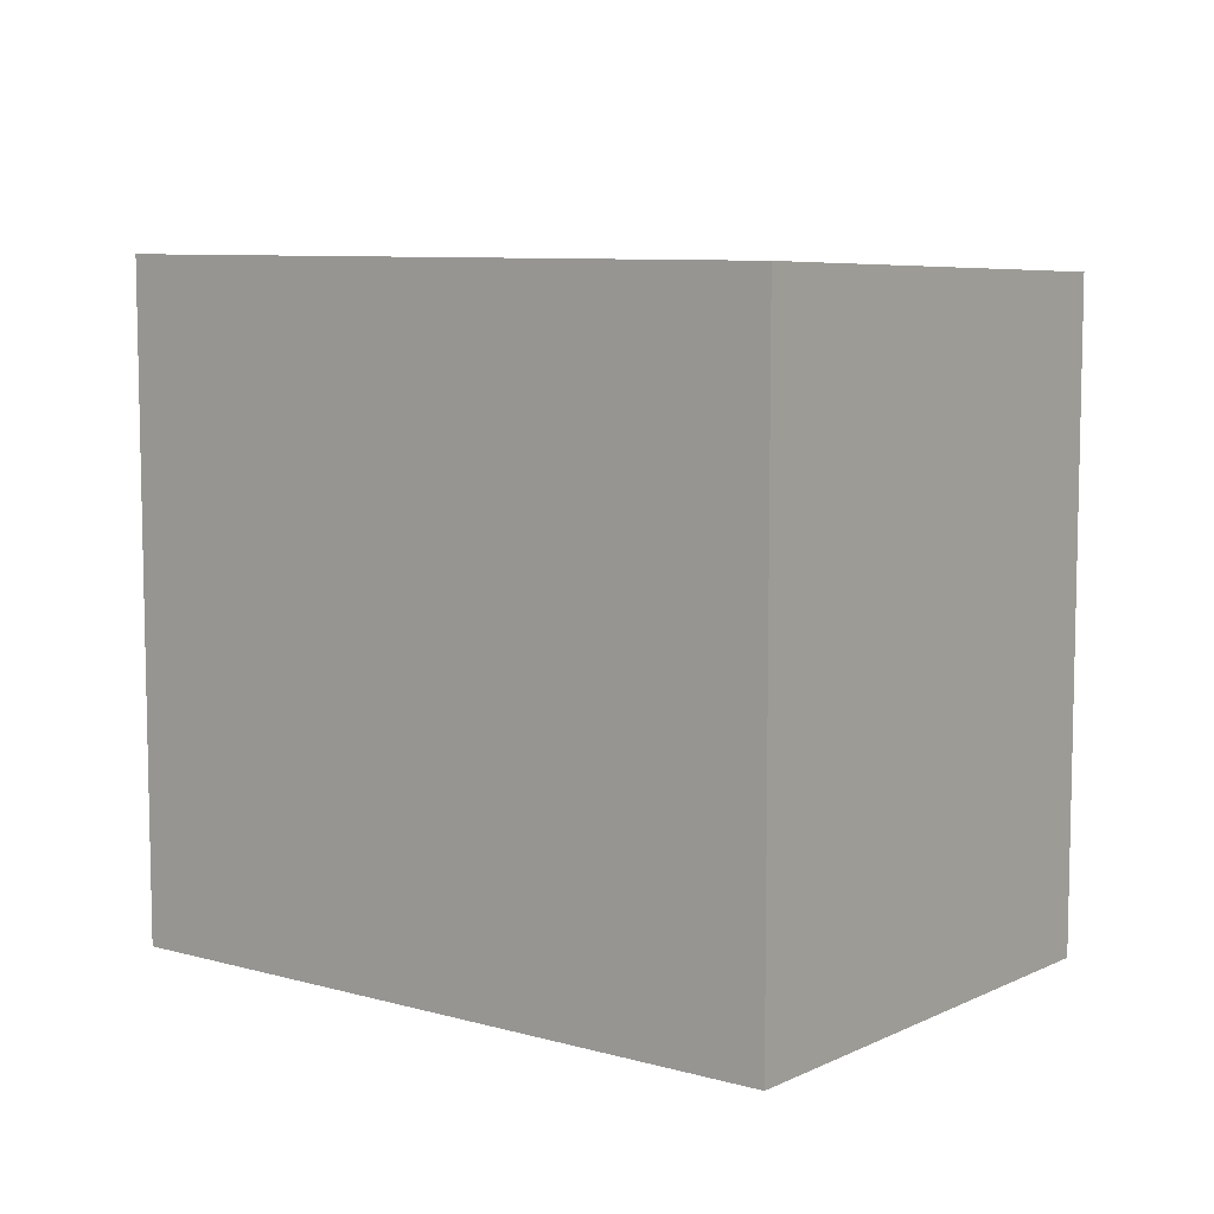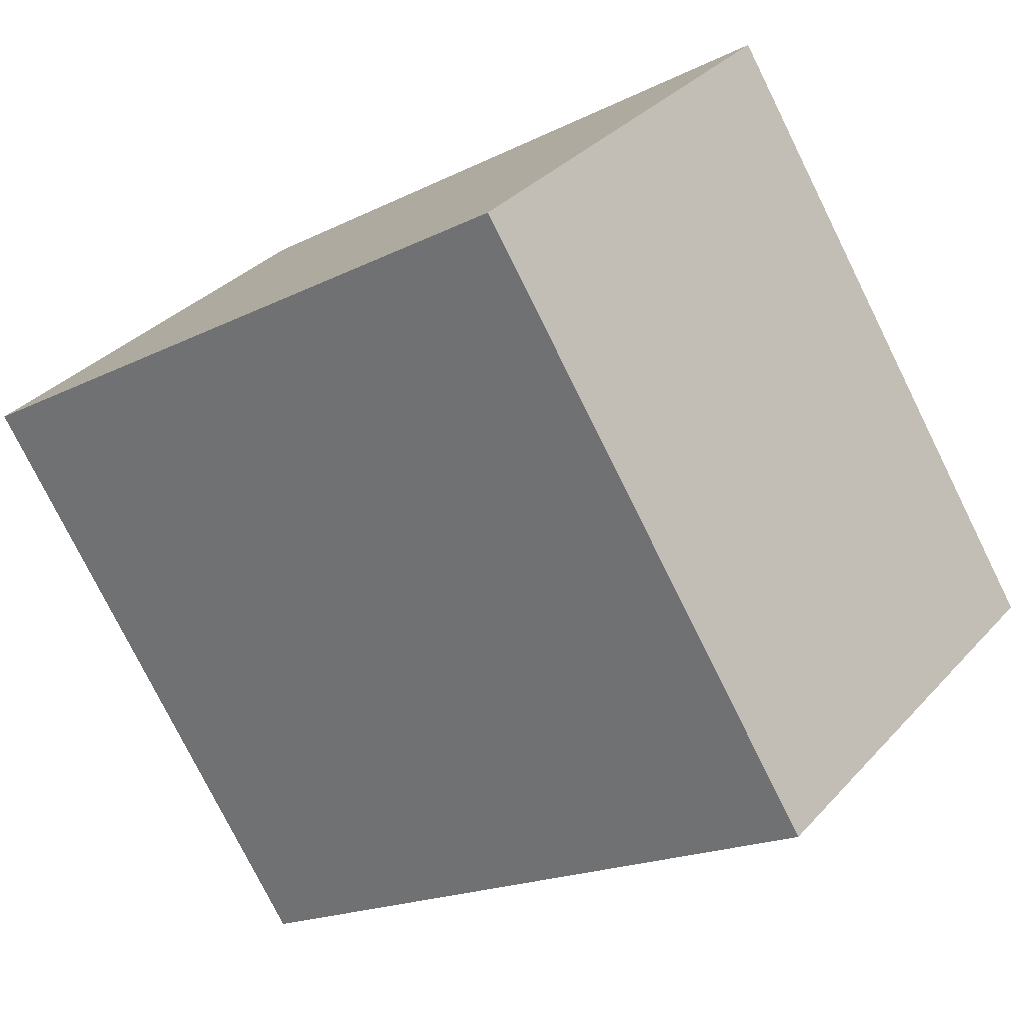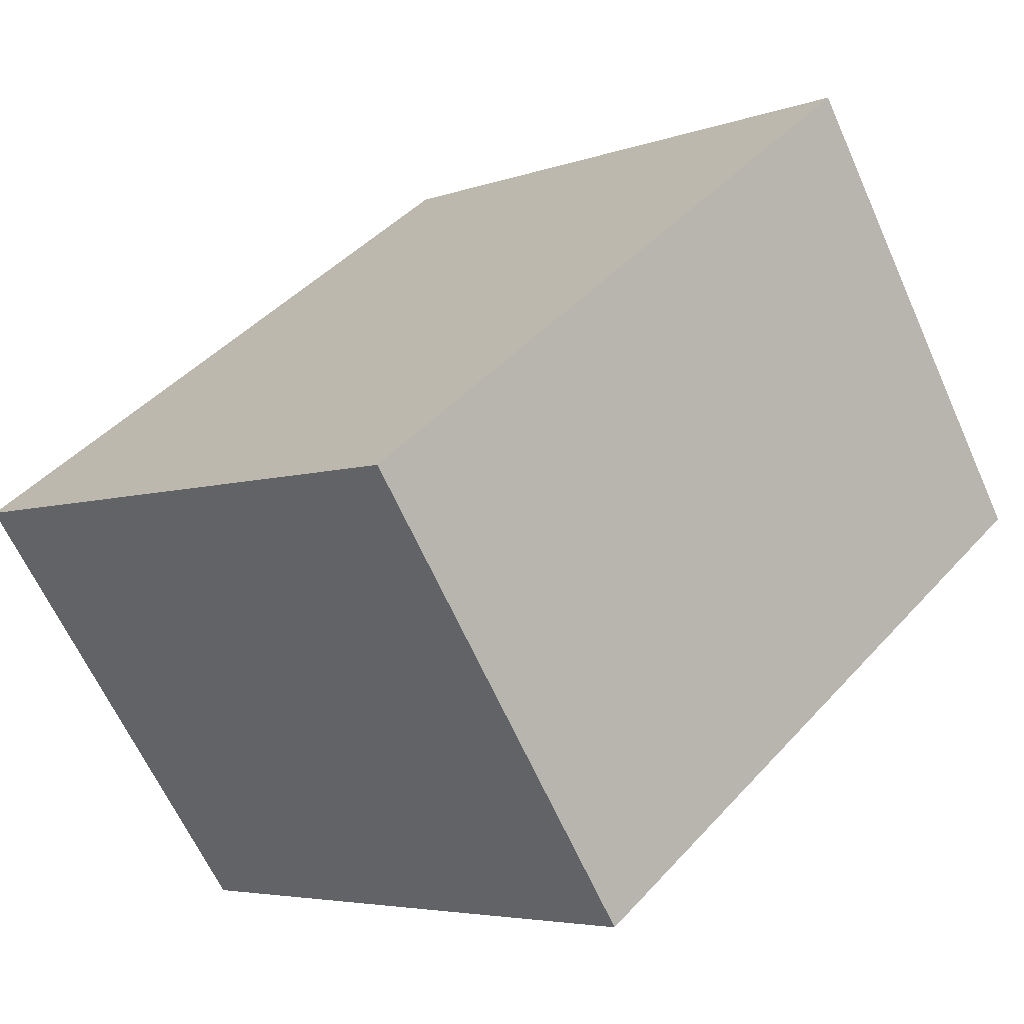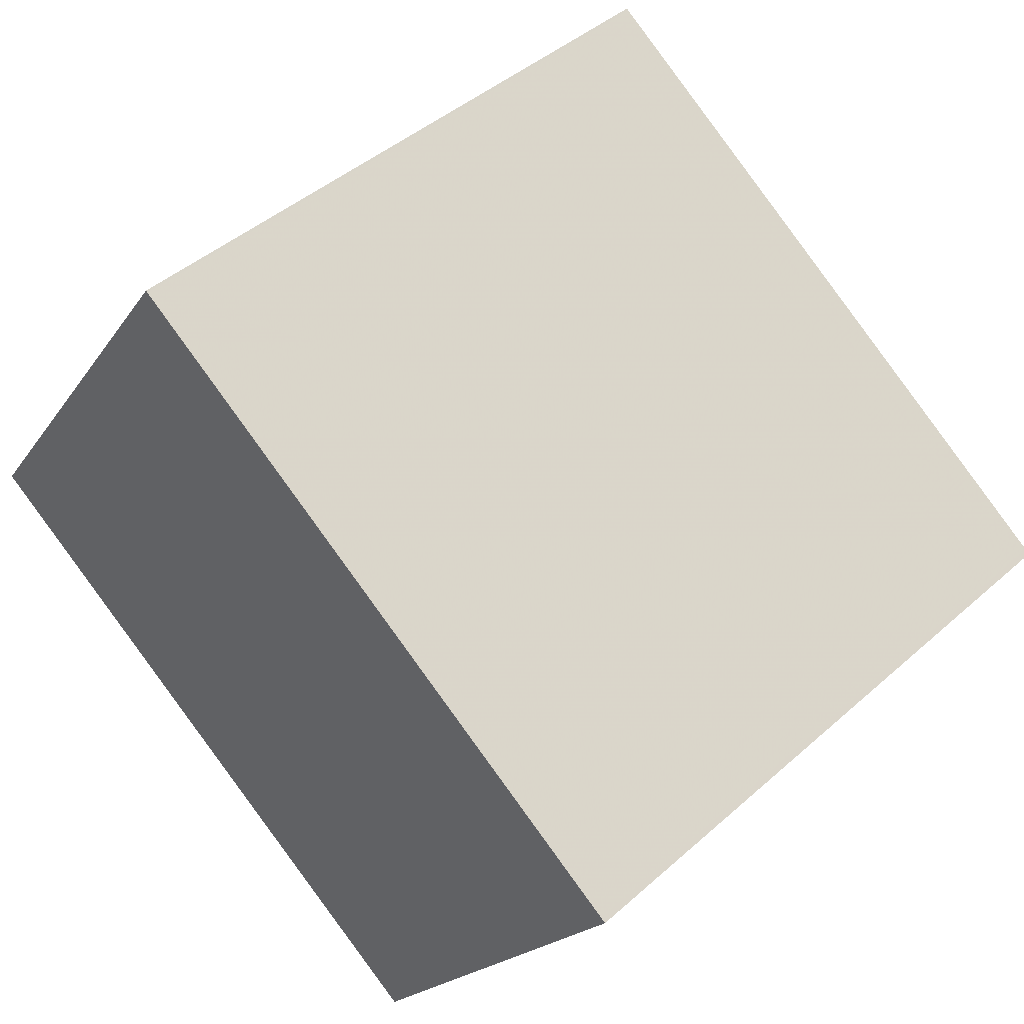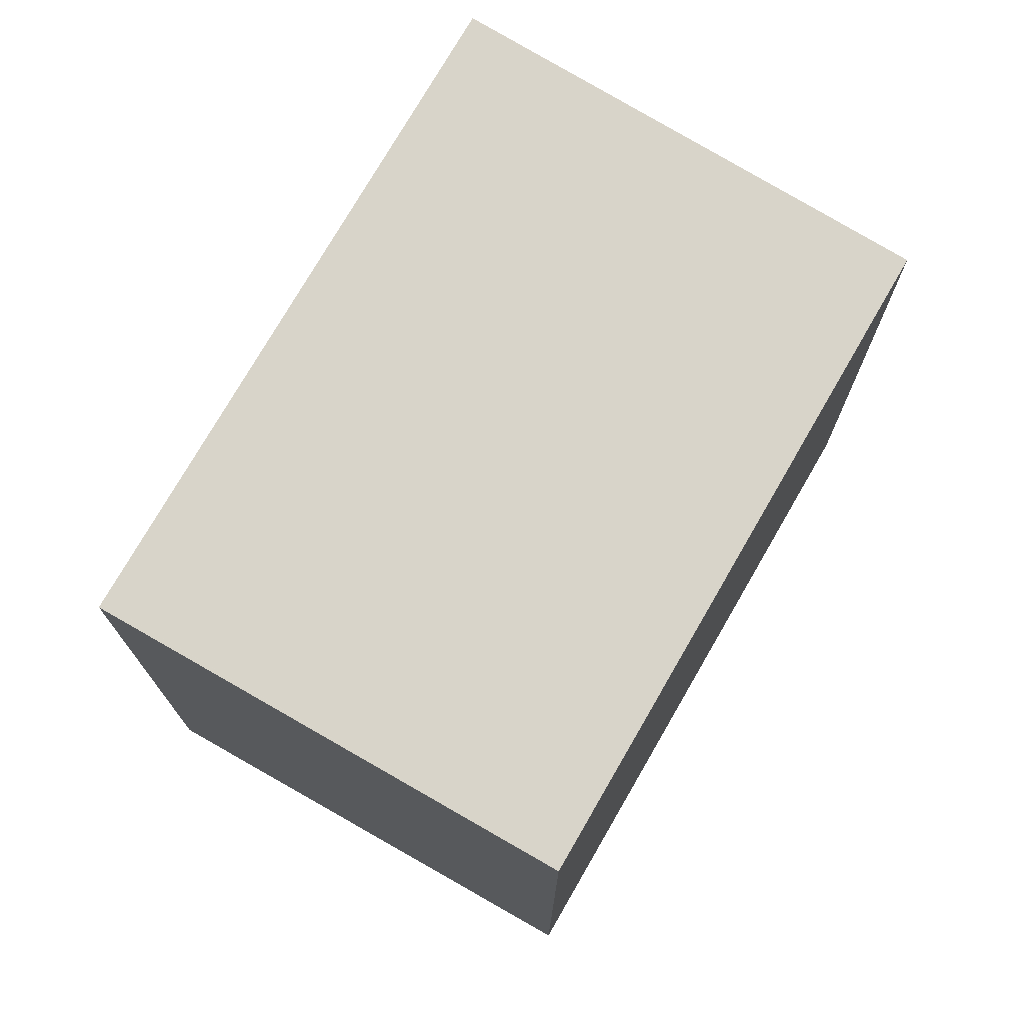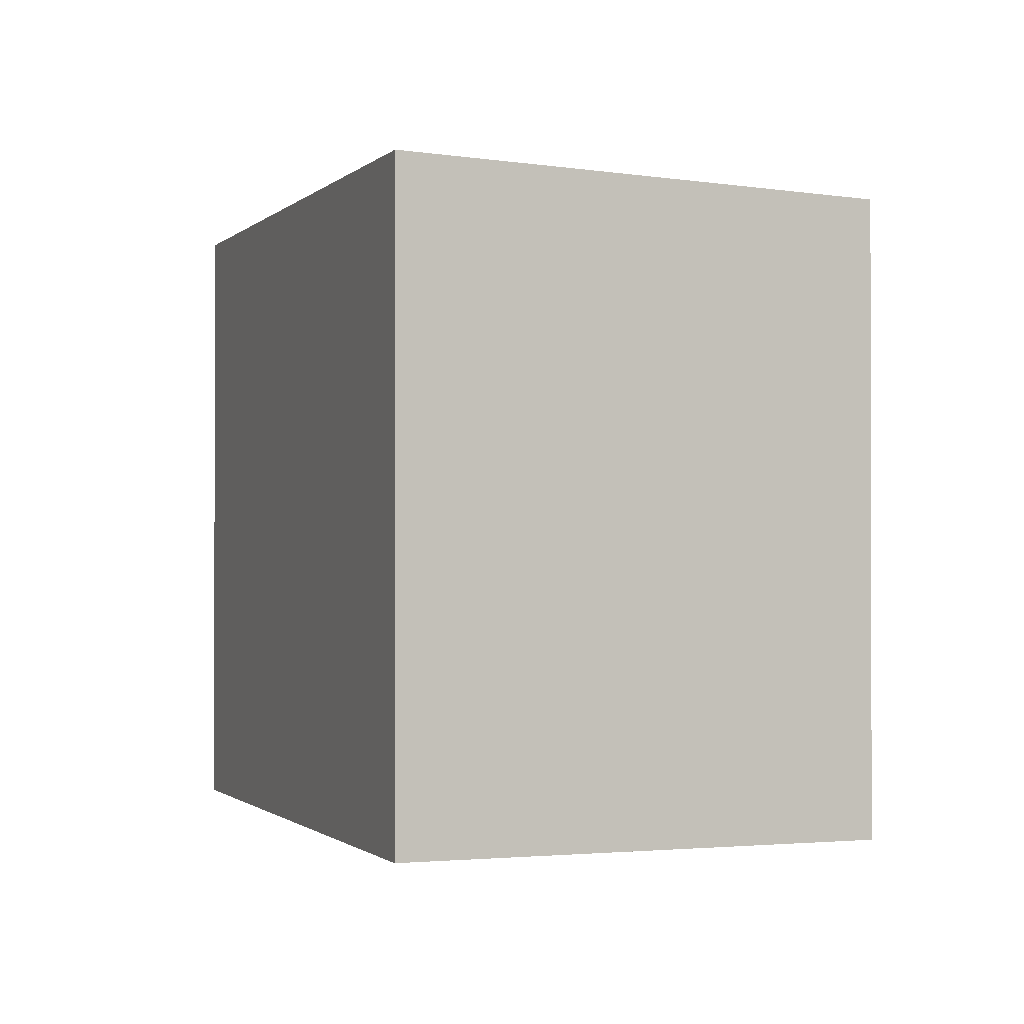
<metadata>
{"format":"obj","ext":"obj","renderer":"f3d","projection":"perspective","resolution":1024,"background":"white","views":[{"elev":8.5,"azim":-106.5,"up":"+Z"},{"elev":-77.4,"azim":-153.6,"up":"+Y"},{"elev":-4.7,"azim":-40.5,"up":"+Y"},{"elev":43.5,"azim":-136.3,"up":"+Y"},{"elev":74.7,"azim":-24.7,"up":"+Z"},{"elev":-0.8,"azim":-75.0,"up":"+Z"}]}
</metadata>
<code>
v -700.2 -1374 2.901
v -697.6 -1372 2.877
v -696.4 -1374 2.785
v -698.9 -1376 2.81
v -696.4 -1374 2.786
v -697.6 -1372 2.877
v -696.4 -1374 2.788
v -698.9 -1376 2.811
v -696.4 -1374 2.788
v -699.1 -1375 2.827
v -700.2 -1374 2.901
v -700.2 -1374 2.901
v -700.2 -1374 2.901
v -700.2 -1374 0
v -700.2 -1374 4.441e-16
v -696.4 -1374 2.788
v -697.6 -1372 2.877
v -697.6 -1372 0
v -696.4 -1374 0
v -696.4 -1374 2.786
v -696.4 -1374 2.785
v -696.4 -1374 0
v -696.4 -1374 0
v -698.9 -1376 2.811
v -698.9 -1376 2.81
v -698.9 -1376 0
v -698.9 -1376 0
v -698.9 -1376 2.81
v -696.4 -1374 2.786
v -696.4 -1374 0
v -698.9 -1376 0
v -697.6 -1372 2.877
v -697.6 -1372 2.877
v -697.6 -1372 0
v -697.6 -1372 0
v -699.1 -1375 2.827
v -698.9 -1376 2.811
v -698.9 -1376 0
v -699.1 -1375 0
v -696.4 -1374 2.785
v -696.4 -1374 2.788
v -696.4 -1374 0
v -696.4 -1374 0
v -700.2 -1374 2.901
v -699.1 -1375 2.827
v -699.1 -1375 0
v -700.2 -1374 0
v -697.6 -1372 2.877
v -700.2 -1374 2.901
v -700.2 -1374 4.441e-16
v -697.6 -1372 0
v -700.2 -1374 0
v -697.6 -1372 0
v -696.4 -1374 0
v -698.9 -1376 0
f 7 6 2 9
f 11 6 7 8 10
f 7 5 4 8
f 9 3 5 7
f 10 1 11
f 13 14 15 12
f 17 18 19 16
f 21 22 23 20
f 25 26 27 24
f 29 30 31 28
f 33 34 35 32
f 37 38 39 36
f 41 42 43 40
f 45 46 47 44
f 49 50 51 48
f 53 54 55 52

</code>
